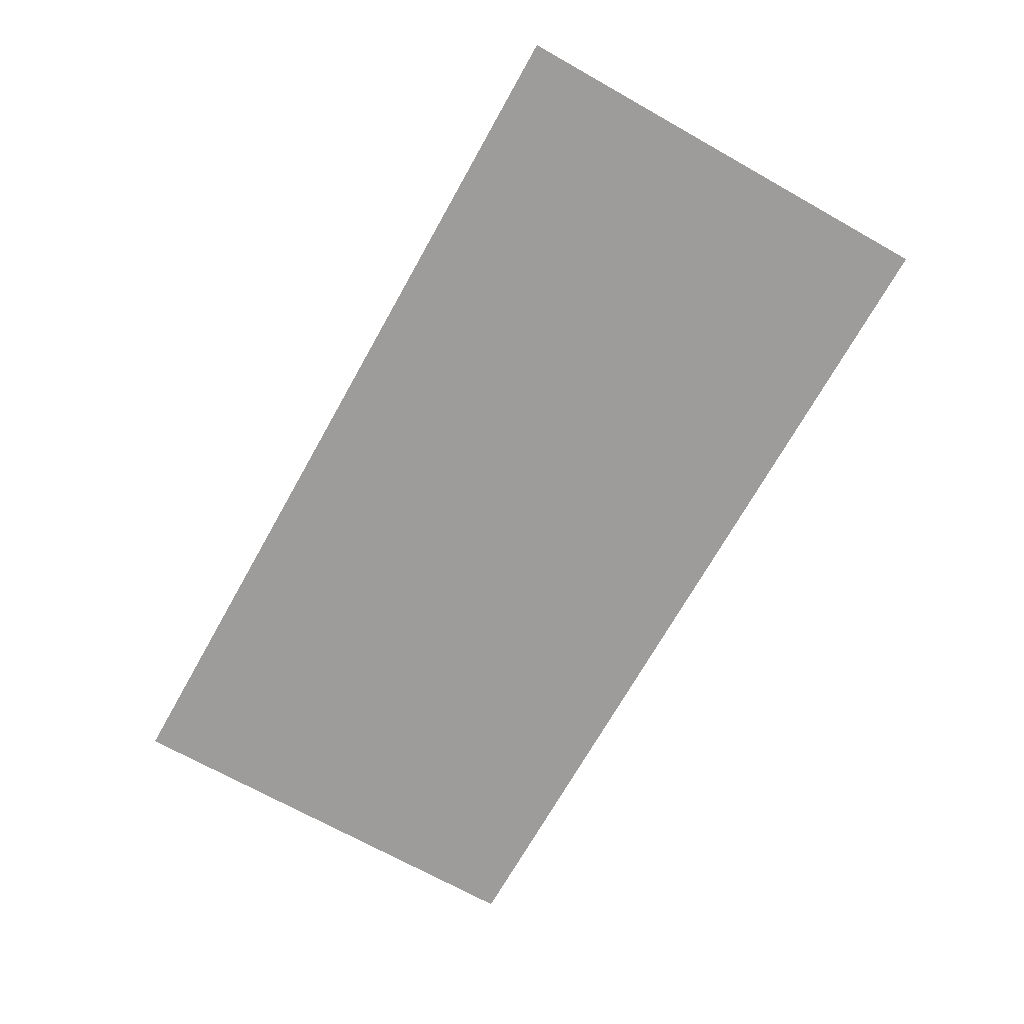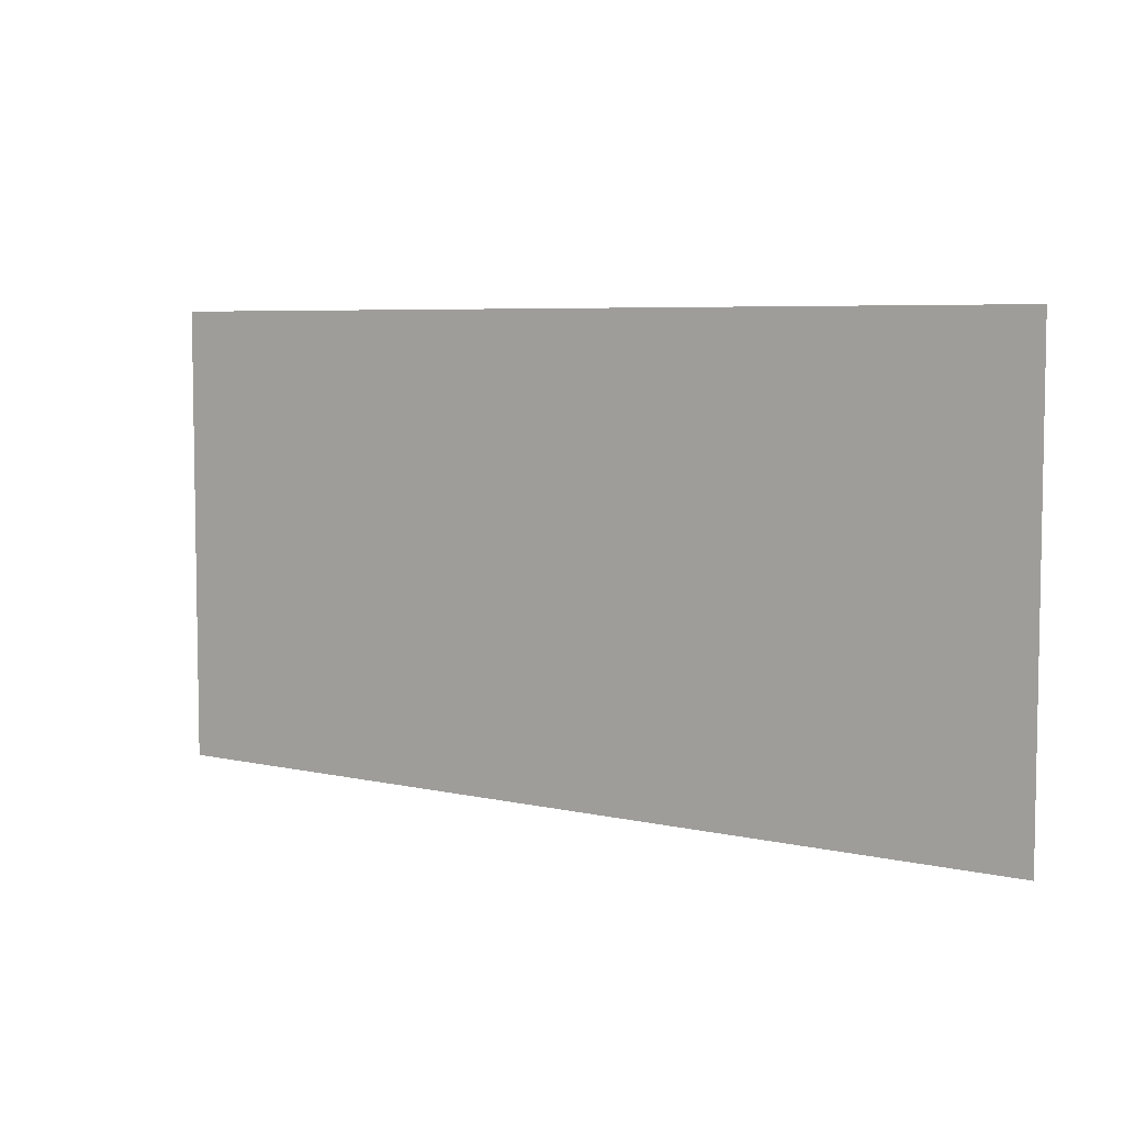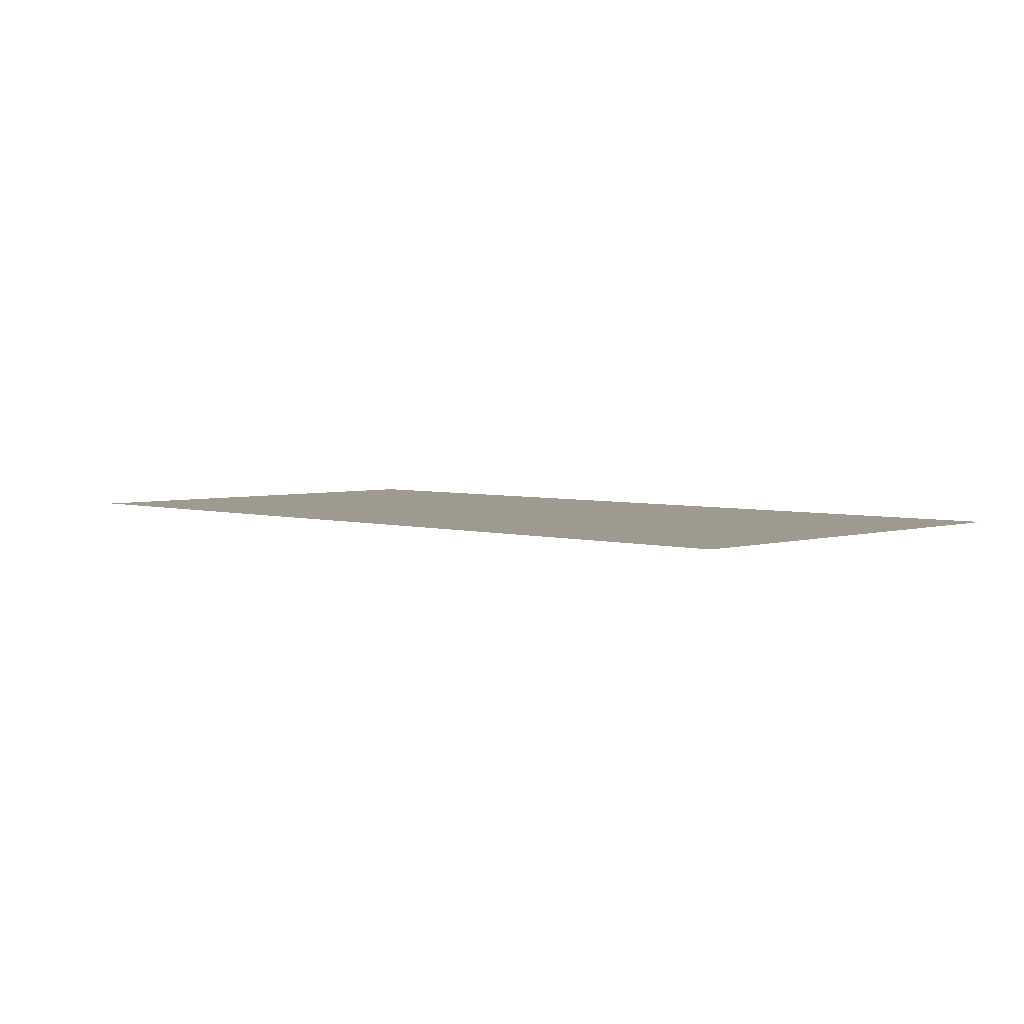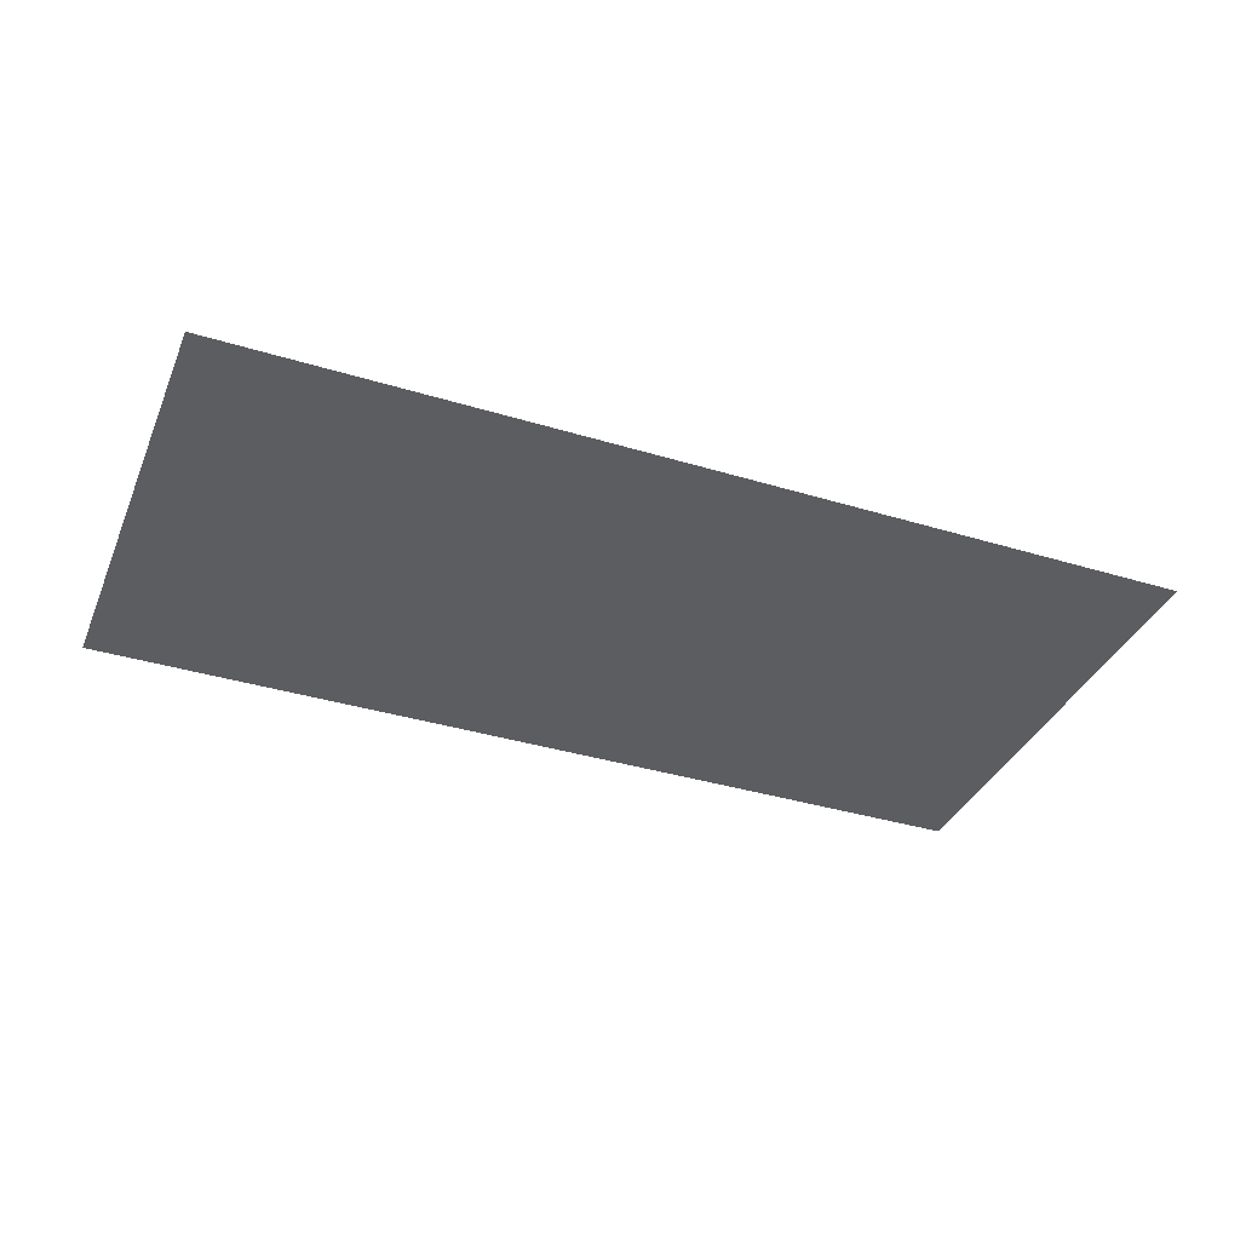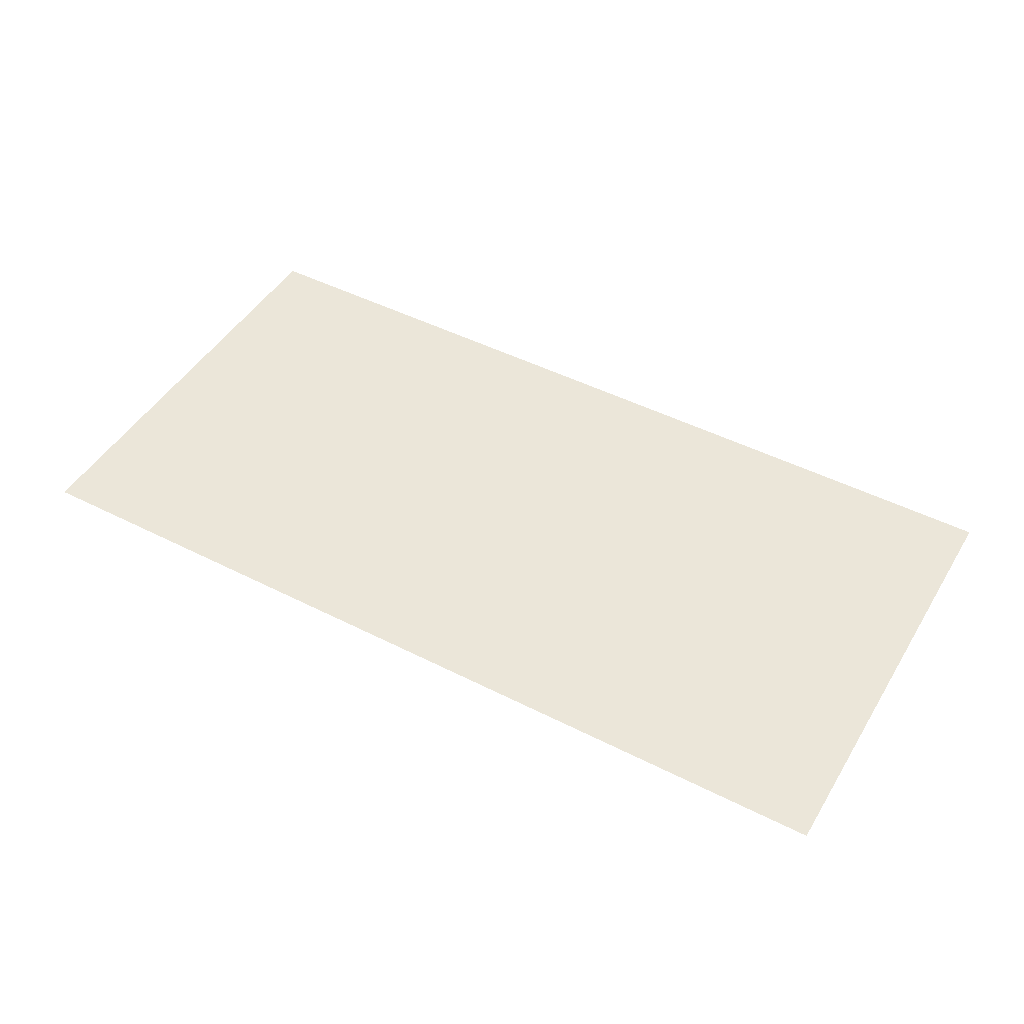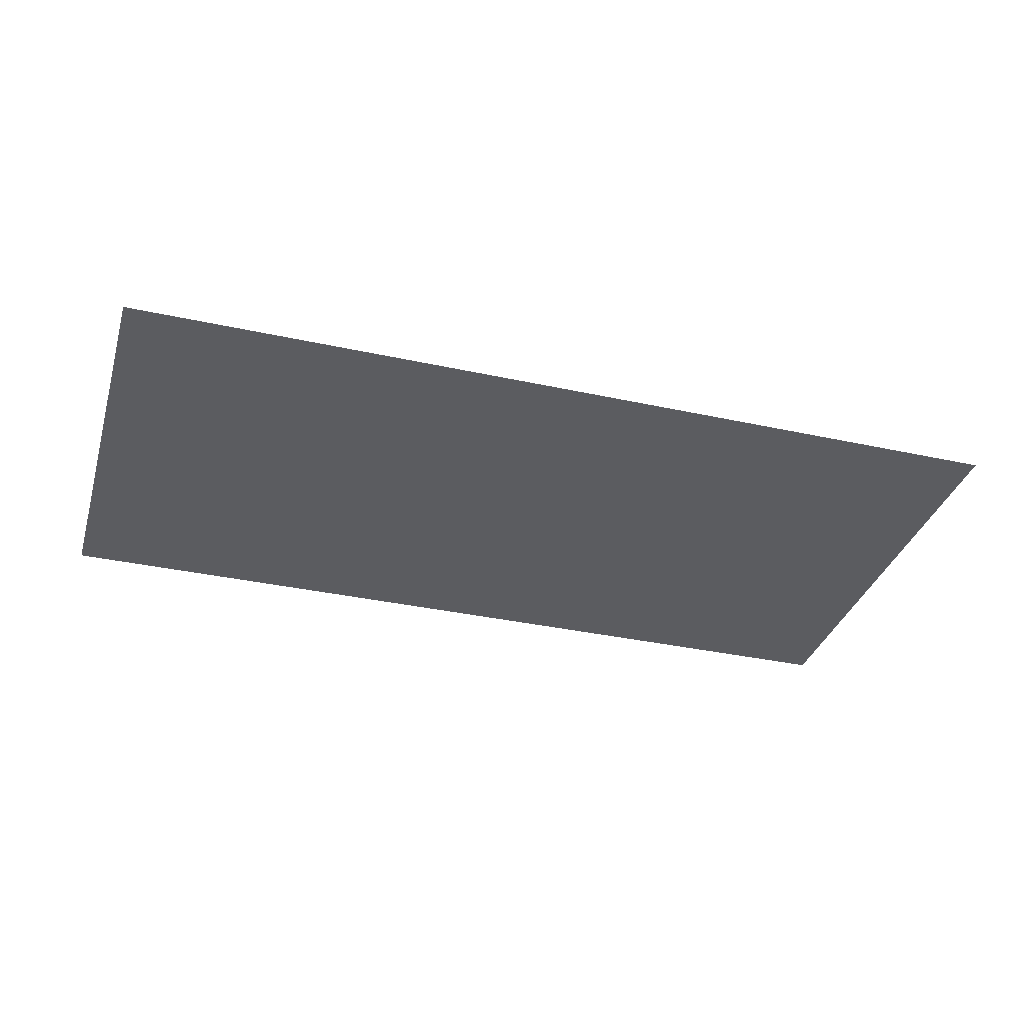
<metadata>
{"format":"obj","ext":"obj","renderer":"f3d","projection":"perspective","resolution":1024,"background":"white","views":[{"elev":-70.3,"azim":-119.3,"up":"+Y"},{"elev":5.9,"azim":35.1,"up":"+Z"},{"elev":3.8,"azim":-135.8,"up":"+Y"},{"elev":-36.8,"azim":-21.5,"up":"+Y"},{"elev":47.1,"azim":-150.1,"up":"+Y"},{"elev":-34.7,"azim":-16.4,"up":"+Y"}]}
</metadata>
<code>
o Plane
v -6.934 1.044 3.138
v 1.216 1.044 3.138
v -6.934 1.044 -0.9119
v 1.215 1.044 -0.9103
f 1 2 4 3

</code>
